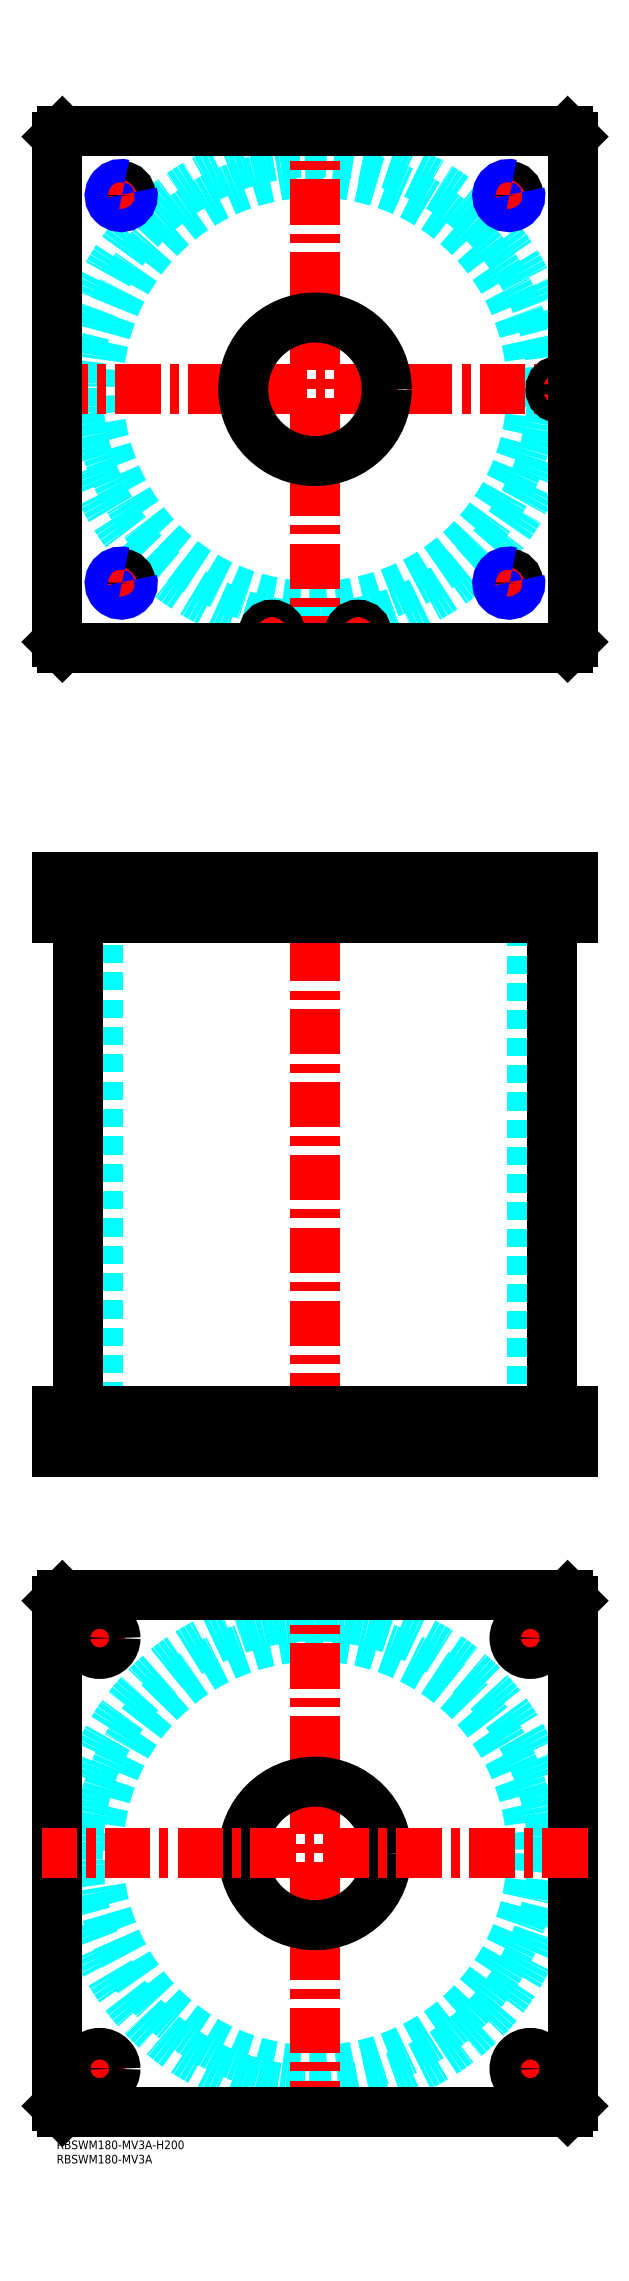
<metadata>
{"format":"dxf","ext":"dxf","renderer":"ezdxf+matplotlib","layout":"modelspace","background":"white","min_lineweight":24,"dpi":150}
</metadata>
<code>
0
SECTION
2
ENTITIES
0
TEXT
8
MSM_PART_NUMBER
10
0
20
-8
30
0
40
3
1
RBSWM180-MV3A
0
TEXT
8
MSM_PART_NUMBER
10
0
20
-3
30
0
40
3
1
RBSWM180-MV3A-H200
0
CIRCLE
8
MSM_DASHED
10
90
20
610
30
0
40
75.5
0
ARC
8
MSM_DASHED
10
90
20
610
30
0
40
82.6
50
1.231
51
358.8
0
LINE
8
MSM_CENTER
10
152.5
20
677.5
30
0
11
162.5
21
677.5
31
0
0
LINE
8
MSM_CENTER
10
157.5
20
672.5
30
0
11
157.5
21
682.5
31
0
0
LINE
8
MSM_CENTER
10
17.5
20
677.5
30
0
11
27.5
21
677.5
31
0
0
LINE
8
MSM_CENTER
10
22.5
20
672.5
30
0
11
22.5
21
682.5
31
0
0
LINE
8
MSM_CENTER
10
-5
20
610
30
0
11
185
21
610
31
0
0
LINE
8
MSM_CENTER
10
175
20
606
30
0
11
175
21
614
31
0
0
LINE
8
MSM_CENTER
10
101
20
525
30
0
11
109
21
525
31
0
0
LINE
8
MSM_CENTER
10
105
20
521
30
0
11
105
21
529
31
0
0
LINE
8
MSM_CENTER
10
71
20
525
30
0
11
79
21
525
31
0
0
LINE
8
MSM_CENTER
10
75
20
521
30
0
11
75
21
529
31
0
0
LINE
8
MSM_CENTER
10
152.5
20
542.5
30
0
11
162.5
21
542.5
31
0
0
LINE
8
MSM_CENTER
10
157.5
20
537.5
30
0
11
157.5
21
547.5
31
0
0
LINE
8
MSM_CENTER
10
17.5
20
542.5
30
0
11
27.5
21
542.5
31
0
0
LINE
8
MSM_CENTER
10
22.5
20
537.5
30
0
11
22.5
21
547.5
31
0
0
LINE
8
MSM_CENTER
10
90
20
515
30
0
11
90
21
705
31
0
0
ARC
8
MSM_CONTINUOUS
10
90
20
610
30
0
40
82.6
50
358.8
51
1.231
0
CIRCLE
8
MSM_CONTINUOUS
10
157.5
20
677.5
30
0
40
3.324
0
CIRCLE
8
MSM_CONTINUOUS
10
22.5
20
677.5
30
0
40
3.324
0
LINE
8
MSM_CONTINUOUS
10
0
20
698
30
0
11
0
21
522
31
0
0
LINE
8
MSM_CONTINUOUS
10
2
20
520
30
0
11
178
21
520
31
0
0
LINE
8
MSM_CONTINUOUS
10
180
20
522
30
0
11
180
21
698
31
0
0
CIRCLE
8
MSM_CONTINUOUS
10
175
20
610
30
0
40
3
0
CIRCLE
8
MSM_CONTINUOUS
10
105
20
525
30
0
40
3
0
CIRCLE
8
MSM_CONTINUOUS
10
75
20
525
30
0
40
3
0
CIRCLE
8
MSM_CONTINUOUS
10
90
20
610
30
0
40
25
0
LINE
8
MSM_CONTINUOUS
10
0
20
522
30
0
11
2
21
520
31
0
0
LINE
8
MSM_CONTINUOUS
10
178
20
520
30
0
11
180
21
522
31
0
0
LINE
8
MSM_CONTINUOUS
10
180
20
698
30
0
11
178
21
700
31
0
0
LINE
8
MSM_CONTINUOUS
10
178
20
700
30
0
11
2
21
700
31
0
0
LINE
8
MSM_CONTINUOUS
10
2
20
700
30
0
11
0
21
698
31
0
0
CIRCLE
8
MSM_CONTINUOUS
10
157.5
20
542.5
30
0
40
3.324
0
CIRCLE
8
MSM_CONTINUOUS
10
22.5
20
542.5
30
0
40
3.324
0
ARC
8
MSM_NARROW
10
157.5
20
542.5
30
0
40
4
50
75
51
15
0
ARC
8
MSM_NARROW
10
157.5
20
677.5
30
0
40
4
50
75
51
15
0
ARC
8
MSM_NARROW
10
22.5
20
677.5
30
0
40
4
50
75
51
15
0
ARC
8
MSM_NARROW
10
22.5
20
542.5
30
0
40
4
50
75
51
15
0
CIRCLE
8
MSM_DASHED
10
90
20
100
30
0
40
82.6
0
CIRCLE
8
MSM_DASHED
10
90
20
100
30
0
40
75.5
0
LINE
8
MSM_CENTER
10
90
20
5
30
0
11
90
21
195
31
0
0
LINE
8
MSM_CENTER
10
8.5
20
175
30
0
11
21.5
21
175
31
0
0
LINE
8
MSM_CENTER
10
15
20
168.5
30
0
11
15
21
181.5
31
0
0
LINE
8
MSM_CENTER
10
158.5
20
25
30
0
11
171.5
21
25
31
0
0
LINE
8
MSM_CENTER
10
165
20
18.5
30
0
11
165
21
31.5
31
0
0
LINE
8
MSM_CENTER
10
8.5
20
25
30
0
11
21.5
21
25
31
0
0
LINE
8
MSM_CENTER
10
15
20
18.5
30
0
11
15
21
31.5
31
0
0
LINE
8
MSM_CENTER
10
158.5
20
175
30
0
11
171.5
21
175
31
0
0
LINE
8
MSM_CENTER
10
165
20
168.5
30
0
11
165
21
181.4
31
0
0
LINE
8
MSM_CONTINUOUS
10
180
20
12
30
0
11
178
21
10
31
0
0
LINE
8
MSM_CONTINUOUS
10
180
20
188
30
0
11
180
21
12
31
0
0
LINE
8
MSM_CONTINUOUS
10
178
20
190
30
0
11
180
21
188
31
0
0
LINE
8
MSM_CONTINUOUS
10
2
20
190
30
0
11
178
21
190
31
0
0
LINE
8
MSM_CONTINUOUS
10
0
20
188
30
0
11
2
21
190
31
0
0
LINE
8
MSM_CONTINUOUS
10
0
20
12
30
0
11
0
21
188
31
0
0
CIRCLE
8
MSM_CONTINUOUS
10
15
20
175
30
0
40
5.5
0
CIRCLE
8
MSM_CONTINUOUS
10
90
20
100
30
0
40
25
0
CIRCLE
8
MSM_CONTINUOUS
10
165
20
25
30
0
40
5.5
0
CIRCLE
8
MSM_CONTINUOUS
10
15
20
25
30
0
40
5.5
0
CIRCLE
8
MSM_CONTINUOUS
10
165
20
175
30
0
40
5.5
0
LINE
8
MSM_CONTINUOUS
10
2
20
10
30
0
11
0
21
12
31
0
0
LINE
8
MSM_CONTINUOUS
10
178
20
10
30
0
11
2
21
10
31
0
0
LINE
8
MSM_CENTER
10
185
20
100
30
0
11
-5
21
100
31
0
0
LINE
8
MSM_DASHED
10
172.5
20
428
30
0
11
172.5
21
426
31
0
0
LINE
8
MSM_DASHED
10
177.5
20
426
30
0
11
177.5
21
428
31
0
0
LINE
8
MSM_DASHED
10
172
20
439.8
30
0
11
172
21
428
31
0
0
LINE
8
MSM_DASHED
10
178
20
428
30
0
11
172
21
428
31
0
0
LINE
8
MSM_DASHED
10
178
20
439.8
30
0
11
178.2
21
440
31
0
0
LINE
8
MSM_DASHED
10
171.8
20
440
30
0
11
172
21
439.8
31
0
0
LINE
8
MSM_DASHED
10
178
20
439.8
30
0
11
172
21
439.8
31
0
0
LINE
8
MSM_DASHED
10
115
20
240
30
0
11
115
21
254
31
0
0
LINE
8
MSM_DASHED
10
65
20
254
30
0
11
65
21
240
31
0
0
LINE
8
MSM_DASHED
10
115
20
426
30
0
11
115
21
440
31
0
0
LINE
8
MSM_DASHED
10
65
20
440
30
0
11
65
21
426
31
0
0
LINE
8
MSM_DASHED
10
154.2
20
439.3
30
0
11
154.2
21
426.7
31
0
0
LINE
8
MSM_DASHED
10
160.8
20
426.7
30
0
11
160.8
21
439.3
31
0
0
LINE
8
MSM_DASHED
10
19.18
20
439.3
30
0
11
19.18
21
426.7
31
0
0
LINE
8
MSM_DASHED
10
25.82
20
426.7
30
0
11
25.82
21
439.3
31
0
0
LINE
8
MSM_DASHED
10
19.18
20
426.7
30
0
11
18.5
21
426
31
0
0
LINE
8
MSM_DASHED
10
26.5
20
426
30
0
11
25.82
21
426.7
31
0
0
LINE
8
MSM_DASHED
10
25.82
20
426.7
30
0
11
19.18
21
426.7
31
0
0
LINE
8
MSM_DASHED
10
160.8
20
439.3
30
0
11
161.5
21
440
31
0
0
LINE
8
MSM_DASHED
10
153.5
20
440
30
0
11
154.2
21
439.3
31
0
0
LINE
8
MSM_DASHED
10
160.8
20
439.3
30
0
11
154.2
21
439.3
31
0
0
LINE
8
MSM_DASHED
10
154.2
20
426.7
30
0
11
153.5
21
426
31
0
0
LINE
8
MSM_DASHED
10
161.5
20
426
30
0
11
160.8
21
426.7
31
0
0
LINE
8
MSM_DASHED
10
160.8
20
426.7
30
0
11
154.2
21
426.7
31
0
0
LINE
8
MSM_DASHED
10
25.82
20
439.3
30
0
11
26.5
21
440
31
0
0
LINE
8
MSM_DASHED
10
18.5
20
440
30
0
11
19.18
21
439.3
31
0
0
LINE
8
MSM_DASHED
10
25.82
20
439.3
30
0
11
19.18
21
439.3
31
0
0
LINE
8
MSM_DASHED
10
14.5
20
426
30
0
11
14.5
21
254
31
0
0
LINE
8
MSM_DASHED
10
165.5
20
254
30
0
11
165.5
21
426
31
0
0
LINE
8
MSM_DASHED
10
9.5
20
254
30
0
11
9.5
21
240
31
0
0
LINE
8
MSM_DASHED
10
20.5
20
240
30
0
11
20.5
21
254
31
0
0
LINE
8
MSM_DASHED
10
159.5
20
254
30
0
11
159.5
21
240
31
0
0
LINE
8
MSM_DASHED
10
170.5
20
240
30
0
11
170.5
21
254
31
0
0
LINE
8
MSM_DASHED
10
102.5
20
428
30
0
11
102.5
21
426
31
0
0
LINE
8
MSM_DASHED
10
107.5
20
426
30
0
11
107.5
21
428
31
0
0
LINE
8
MSM_DASHED
10
72.5
20
428
30
0
11
72.5
21
426
31
0
0
LINE
8
MSM_DASHED
10
77.5
20
426
30
0
11
77.5
21
428
31
0
0
LINE
8
MSM_DASHED
10
102
20
439.8
30
0
11
102
21
428
31
0
0
LINE
8
MSM_DASHED
10
108
20
428
30
0
11
108
21
439.8
31
0
0
LINE
8
MSM_DASHED
10
108
20
428
30
0
11
102
21
428
31
0
0
LINE
8
MSM_DASHED
10
72
20
439.8
30
0
11
72
21
428
31
0
0
LINE
8
MSM_DASHED
10
78
20
428
30
0
11
78
21
439.8
31
0
0
LINE
8
MSM_DASHED
10
78
20
428
30
0
11
72
21
428
31
0
0
LINE
8
MSM_DASHED
10
78
20
439.8
30
0
11
78.2
21
440
31
0
0
LINE
8
MSM_DASHED
10
71.8
20
440
30
0
11
72
21
439.8
31
0
0
LINE
8
MSM_DASHED
10
78
20
439.8
30
0
11
72
21
439.8
31
0
0
LINE
8
MSM_DASHED
10
108
20
439.8
30
0
11
108.2
21
440
31
0
0
LINE
8
MSM_DASHED
10
101.8
20
440
30
0
11
102
21
439.8
31
0
0
LINE
8
MSM_DASHED
10
108
20
439.8
30
0
11
102
21
439.8
31
0
0
LINE
8
MSM_DASHED
10
161.5
20
440
30
0
11
161.5
21
426
31
0
0
LINE
8
MSM_DASHED
10
153.5
20
440
30
0
11
153.5
21
426
31
0
0
LINE
8
MSM_DASHED
10
26.5
20
440
30
0
11
26.5
21
426
31
0
0
LINE
8
MSM_DASHED
10
18.5
20
440
30
0
11
18.5
21
426
31
0
0
LINE
8
MSM_CENTER
10
175
20
441
30
0
11
175
21
425
31
0
0
LINE
8
MSM_CENTER
10
105
20
441
30
0
11
105
21
425
31
0
0
LINE
8
MSM_CENTER
10
75
20
441
30
0
11
75
21
425
31
0
0
LINE
8
MSM_CENTER
10
157.5
20
441
30
0
11
157.5
21
425
31
0
0
LINE
8
MSM_CENTER
10
22.5
20
441
30
0
11
22.5
21
425
31
0
0
LINE
8
MSM_CENTER
10
90
20
445
30
0
11
90
21
235
31
0
0
LINE
8
MSM_CENTER
10
165
20
239
30
0
11
165
21
255
31
0
0
LINE
8
MSM_CENTER
10
15
20
239
30
0
11
15
21
255
31
0
0
LINE
8
MSM_CONTINUOUS
10
7.4
20
426
30
0
11
7.4
21
254
31
0
0
LINE
8
MSM_CONTINUOUS
10
172.6
20
254
30
0
11
172.6
21
426
31
0
0
LINE
8
MSM_CONTINUOUS
10
0
20
254
30
0
11
180
21
254
31
0
0
LINE
8
MSM_CONTINUOUS
10
0
20
240
30
0
11
180
21
240
31
0
0
LINE
8
MSM_CONTINUOUS
10
180
20
254
30
0
11
180
21
240
31
0
0
LINE
8
MSM_CONTINUOUS
10
178
20
254
30
0
11
178
21
240
31
0
0
LINE
8
MSM_CONTINUOUS
10
180
20
426
30
0
11
180
21
440
31
0
0
LINE
8
MSM_CONTINUOUS
10
178
20
426
30
0
11
178
21
440
31
0
0
LINE
8
MSM_CONTINUOUS
10
0
20
440
30
0
11
180
21
440
31
0
0
LINE
8
MSM_CONTINUOUS
10
0
20
426
30
0
11
0
21
440
31
0
0
LINE
8
MSM_CONTINUOUS
10
0
20
426
30
0
11
180
21
426
31
0
0
LINE
8
MSM_CONTINUOUS
10
2
20
426
30
0
11
2
21
440
31
0
0
LINE
8
MSM_CONTINUOUS
10
2
20
254
30
0
11
2
21
240
31
0
0
LINE
8
MSM_CONTINUOUS
10
0
20
254
30
0
11
0
21
240
31
0
0
VIEWPORT
8
0
10
145.3
20
101.8
30
0
40
467.1
41
222.2
68
     1
69
     1
0
VIEWPORT
8
MSM_DIMENSION
10
145.3
20
101.8
30
0
40
232.5
41
162.9
68
     2
69
     2
0
ENDSEC
0
EOF

</code>
